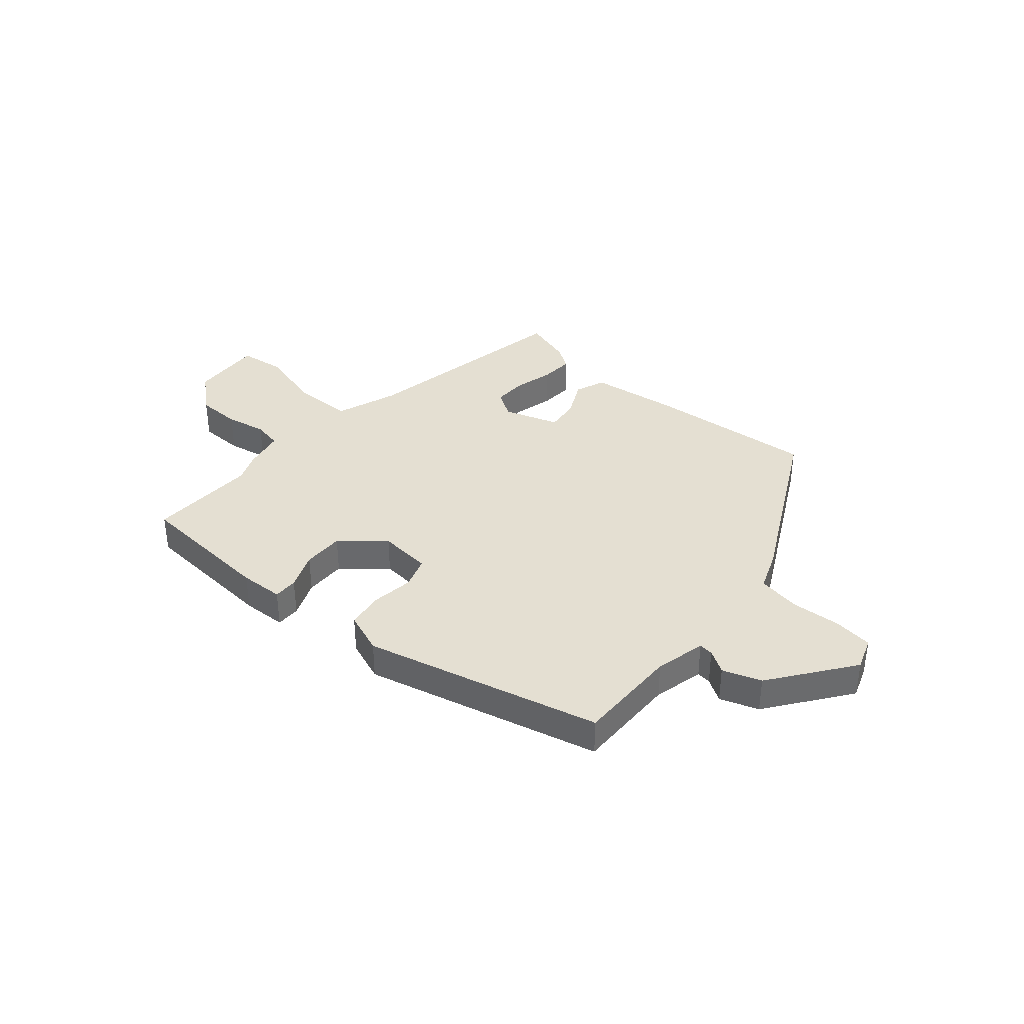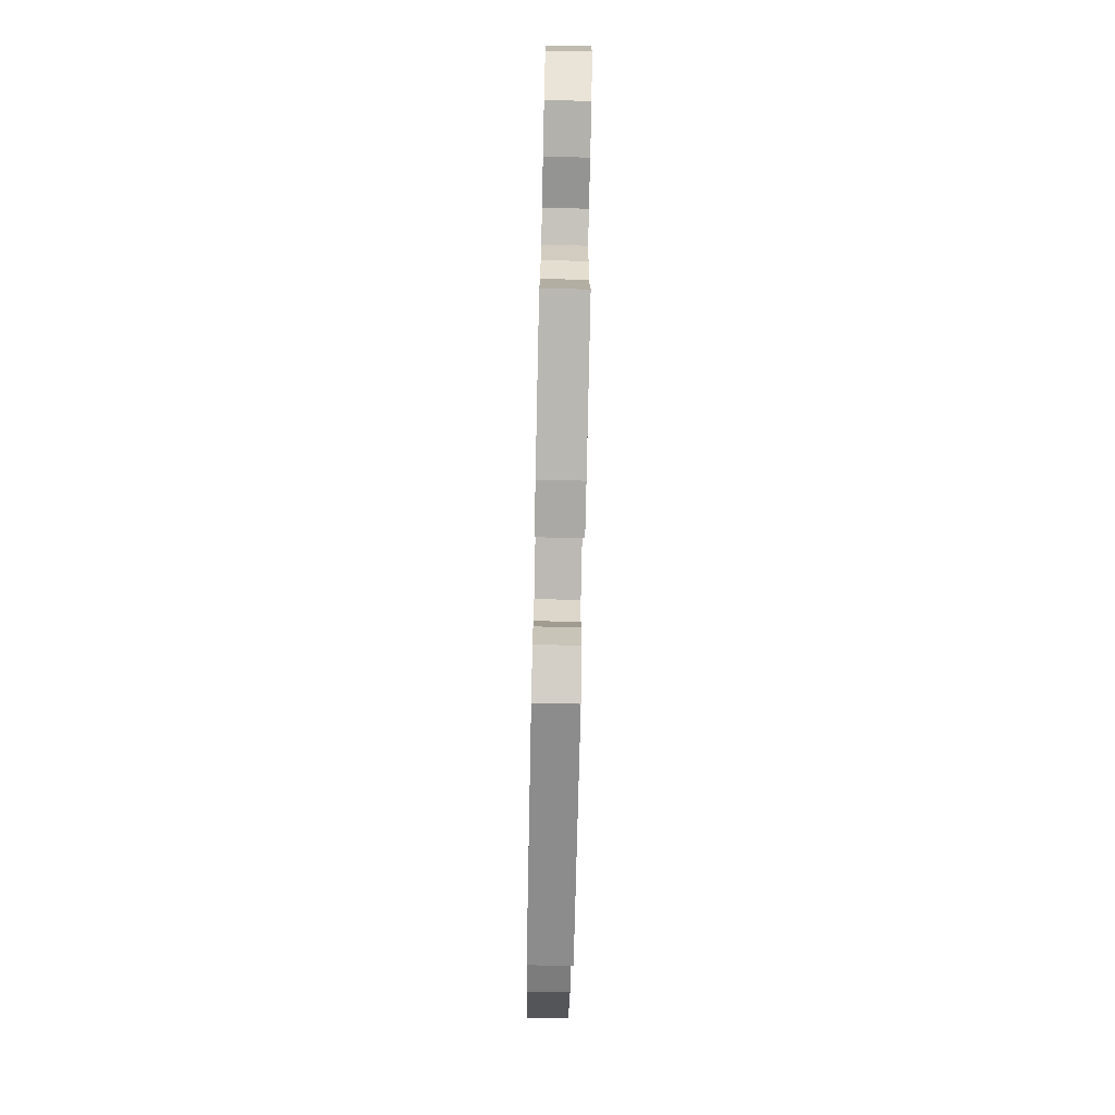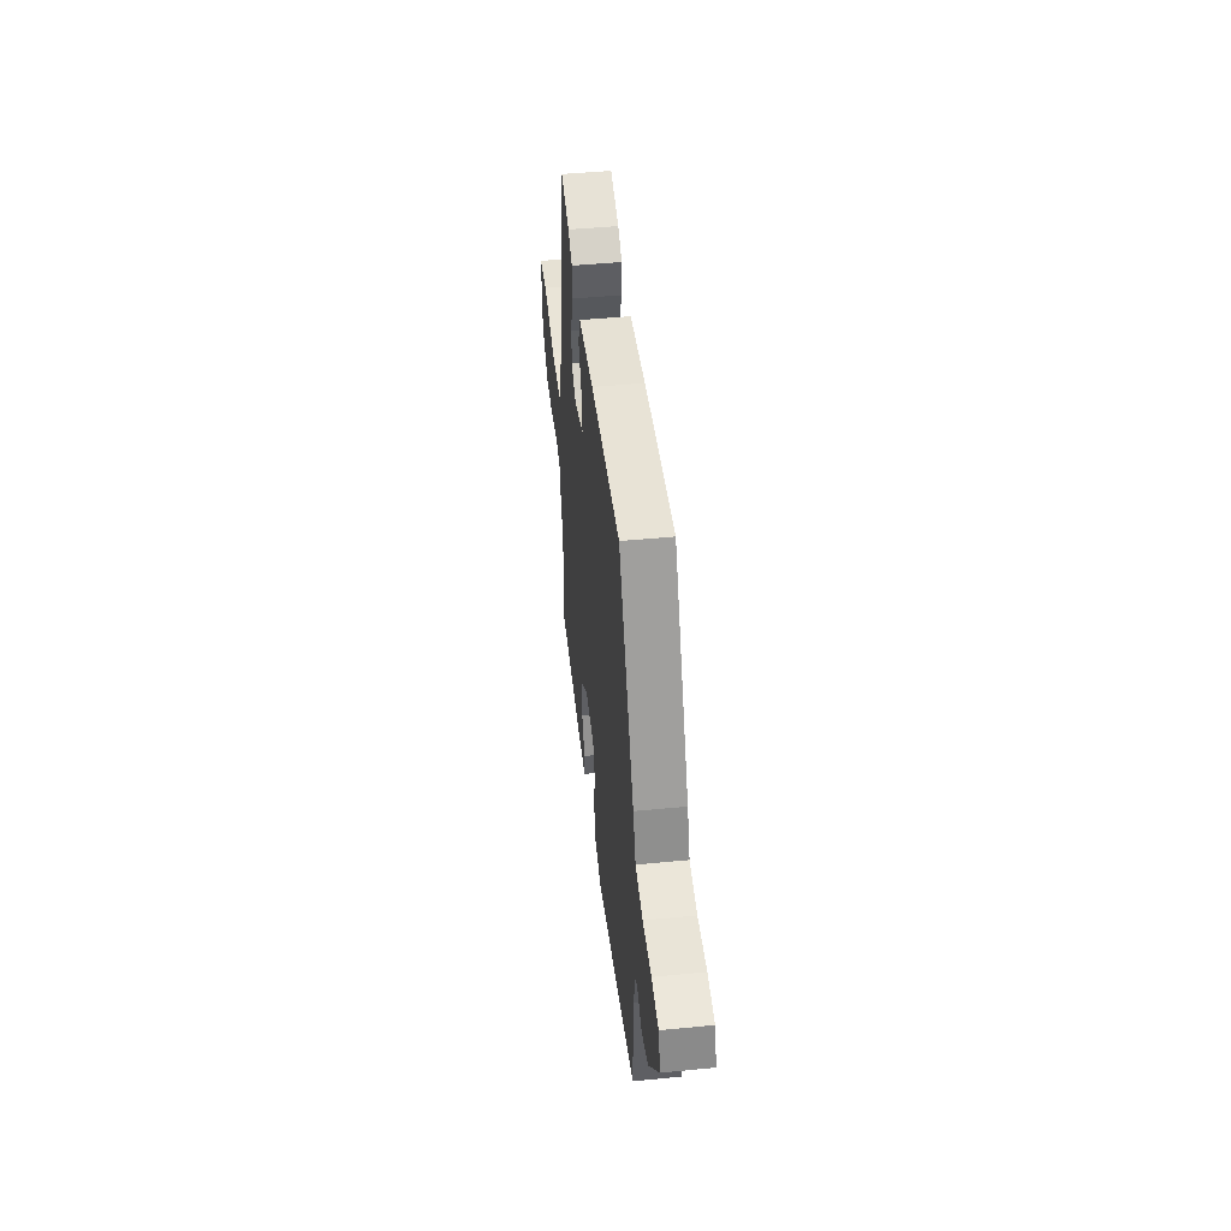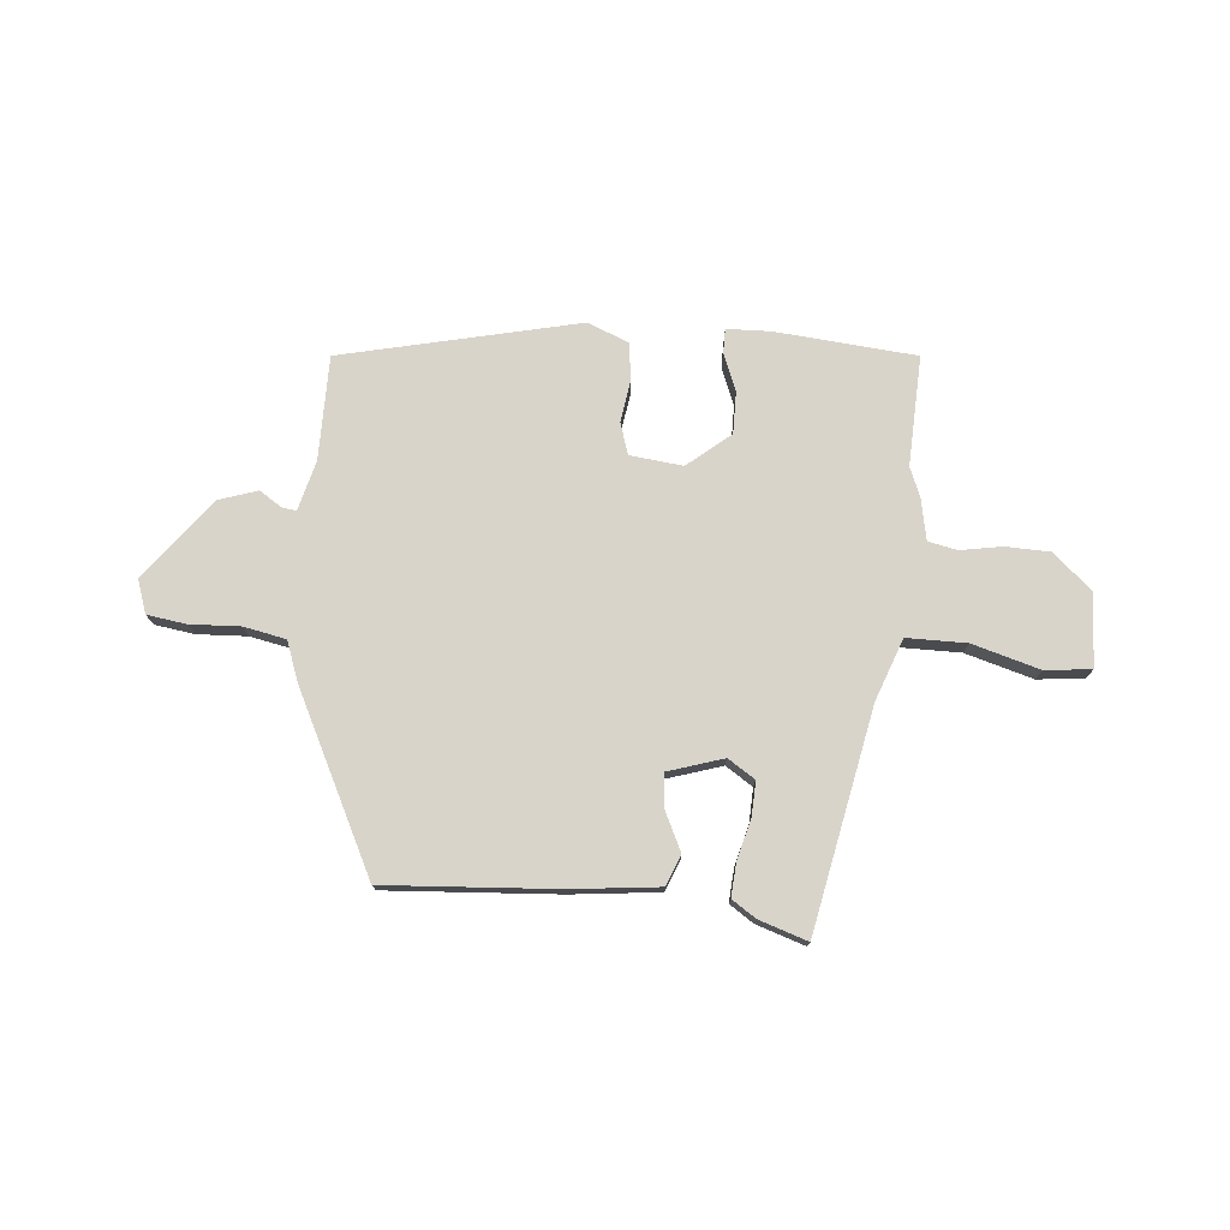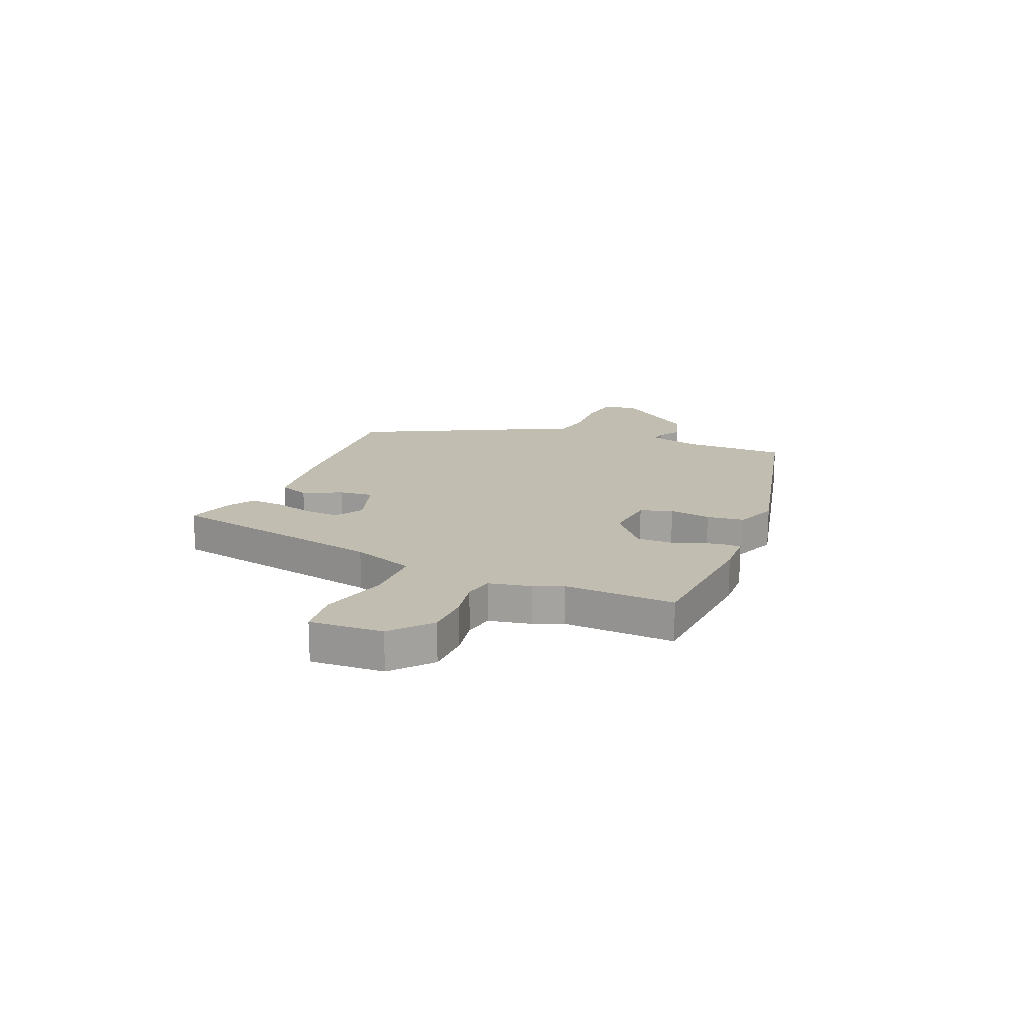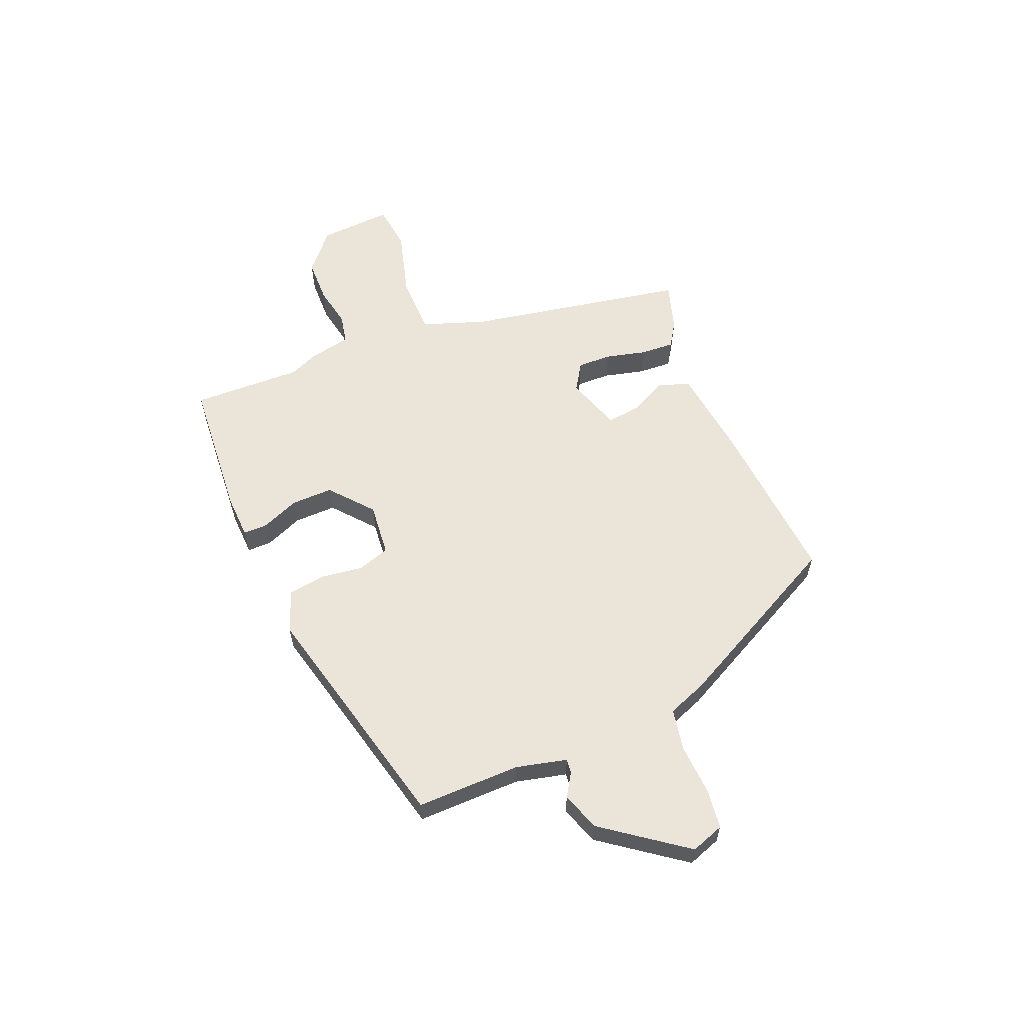
<metadata>
{"format":"obj","ext":"obj","renderer":"f3d","projection":"perspective","resolution":1024,"background":"white","views":[{"elev":37.1,"azim":-139.8,"up":"+Y"},{"elev":-77.5,"azim":88.8,"up":"+Z"},{"elev":46.1,"azim":-96.4,"up":"+Z"},{"elev":75.7,"azim":5.4,"up":"+Y"},{"elev":17.0,"azim":112.7,"up":"+Y"},{"elev":59.1,"azim":-112.8,"up":"+Y"}]}
</metadata>
<code>
v 0.494 0.07 -0.321
v 0.501 0.07 -0.524
v 0.241 0.07 -0.545
v 0.16 0.07 -0.542
v 0.16 0.07 -0.497
v 0.188 0.07 -0.428
v 0.189 0.07 -0.351
v 0.111 0.07 -0.286
v 0.013 0.07 -0.296
v -0.006 0.07 -0.355
v 0.005 0.07 -0.432
v -0.004 0.07 -0.501
v -0.081 0.07 -0.531
v -0.517 0.07 -0.428
v -0.516 0.07 -0.237
v -0.539 0.07 -0.144
v -0.565 0.07 -0.147
v -0.607 0.07 -0.174
v -0.678 0.07 -0.15
v -0.79 0.07 0
v -0.769 0.07 0.061
v -0.696 0.07 0.071
v -0.604 0.07 0.066
v -0.526 0.07 0.081
v -0.498 0.07 0.155
v -0.335 0.07 0.477
v -0.02 0.07 0.454
v 0.142 0.07 0.435
v 0.164 0.07 0.379
v 0.13 0.07 0.309
v 0.123 0.07 0.246
v 0.225 0.07 0.213
v 0.275 0.07 0.245
v 0.273 0.07 0.308
v 0.254 0.07 0.382
v 0.25 0.07 0.444
v 0.294 0.07 0.473
v 0.384 0.07 0.502
v 0.462 0.07 0.095
v 0.503 0.07 -0.019
v 0.613 0.07 -0.02
v 0.738 0.07 0.015
v 0.823 0.07 0.005
v 0.815 0.07 -0.13
v 0.744 0.07 -0.192
v 0.662 0.07 -0.194
v 0.586 0.07 -0.18
v 0.532 0.07 -0.191
v 0.516 0.07 -0.269
v 0.494 0 -0.321
v 0.501 0 -0.524
v 0.241 0 -0.545
v 0.16 0 -0.542
v 0.16 0 -0.497
v 0.188 0 -0.428
v 0.189 0 -0.351
v 0.111 0 -0.286
v 0.013 0 -0.296
v -0.006 0 -0.355
v 0.005 0 -0.432
v -0.004 0 -0.501
v -0.081 0 -0.531
v -0.517 0 -0.428
v -0.516 0 -0.237
v -0.539 0 -0.144
v -0.565 0 -0.147
v -0.607 0 -0.174
v -0.678 0 -0.15
v -0.79 0 0
v -0.769 0 0.061
v -0.696 0 0.071
v -0.604 0 0.066
v -0.526 0 0.081
v -0.498 0 0.155
v -0.335 0 0.477
v -0.02 0 0.454
v 0.142 0 0.435
v 0.164 0 0.379
v 0.13 0 0.309
v 0.123 0 0.246
v 0.225 0 0.213
v 0.275 0 0.245
v 0.273 0 0.308
v 0.254 0 0.382
v 0.25 0 0.444
v 0.294 0 0.473
v 0.384 0 0.502
v 0.462 0 0.095
v 0.503 0 -0.019
v 0.613 0 -0.02
v 0.738 0 0.015
v 0.823 0 0.005
v 0.815 0 -0.13
v 0.744 0 -0.192
v 0.662 0 -0.194
v 0.586 0 -0.18
v 0.532 0 -0.191
v 0.516 0 -0.269
f 48 49 1
f 44 45 46 47
f 44 47 48
f 41 42 43 44
f 40 41 44 48
f 39 40 48 1
f 34 35 36 37
f 33 34 37 38
f 27 28 29 30
f 27 30 31
f 24 25 26 27
f 24 27 31
f 20 21 22 23
f 20 23 24
f 17 18 19 20
f 16 17 20 24
f 15 16 24 31
f 10 11 12 13
f 9 10 13 14
f 3 4 5 6
f 3 6 7
f 2 3 7
f 1 2 7 8
f 33 38 39 1
f 32 33 1 8
f 31 32 8 9
f 9 14 15 31
f 50 98 97
f 96 95 94 93
f 97 96 93
f 93 92 91 90
f 97 93 90 89
f 50 97 89 88
f 86 85 84 83
f 87 86 83 82
f 79 78 77 76
f 80 79 76
f 76 75 74 73
f 80 76 73
f 72 71 70 69
f 73 72 69
f 69 68 67 66
f 73 69 66 65
f 80 73 65 64
f 62 61 60 59
f 63 62 59 58
f 55 54 53 52
f 56 55 52
f 56 52 51
f 57 56 51 50
f 50 88 87 82
f 57 50 82 81
f 58 57 81 80
f 80 64 63 58
f 1 50 51 2
f 2 51 52 3
f 3 52 53 4
f 4 53 54 5
f 5 54 55 6
f 6 55 56 7
f 7 56 57 8
f 8 57 58 9
f 9 58 59 10
f 10 59 60 11
f 11 60 61 12
f 12 61 62 13
f 13 62 63 14
f 14 63 64 15
f 15 64 65 16
f 16 65 66 17
f 17 66 67 18
f 18 67 68 19
f 19 68 69 20
f 20 69 70 21
f 21 70 71 22
f 22 71 72 23
f 23 72 73 24
f 24 73 74 25
f 25 74 75 26
f 26 75 76 27
f 27 76 77 28
f 28 77 78 29
f 29 78 79 30
f 30 79 80 31
f 31 80 81 32
f 32 81 82 33
f 33 82 83 34
f 34 83 84 35
f 35 84 85 36
f 36 85 86 37
f 37 86 87 38
f 38 87 88 39
f 39 88 89 40
f 40 89 90 41
f 41 90 91 42
f 42 91 92 43
f 43 92 93 44
f 44 93 94 45
f 45 94 95 46
f 46 95 96 47
f 47 96 97 48
f 48 97 98 49
f 49 98 50 1

</code>
